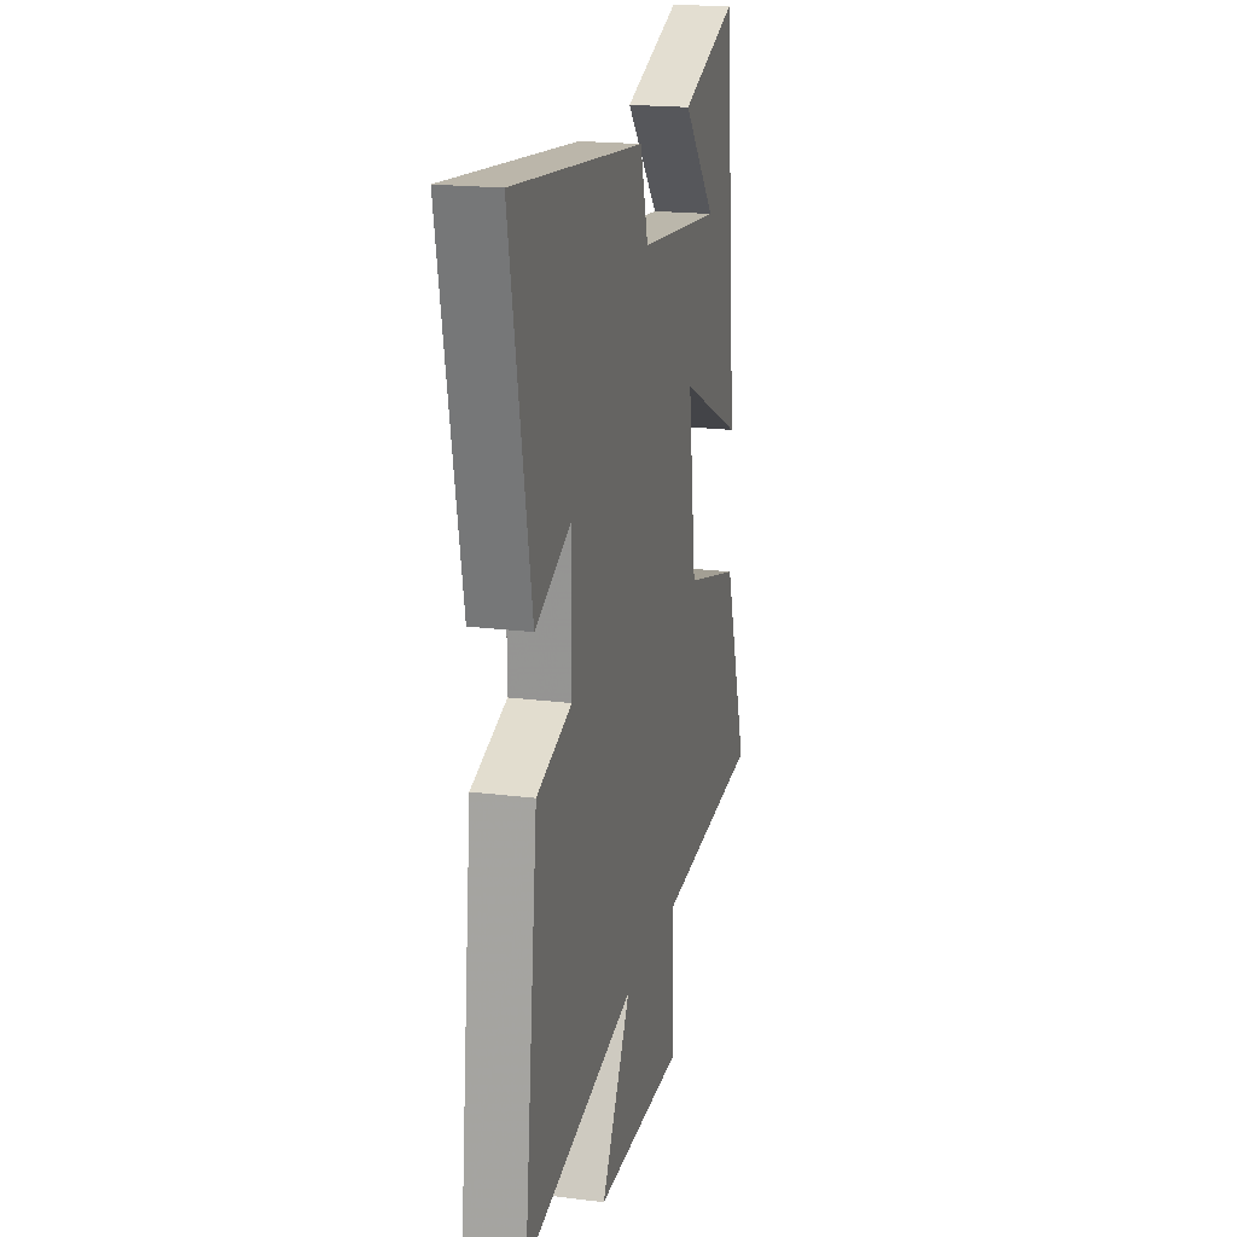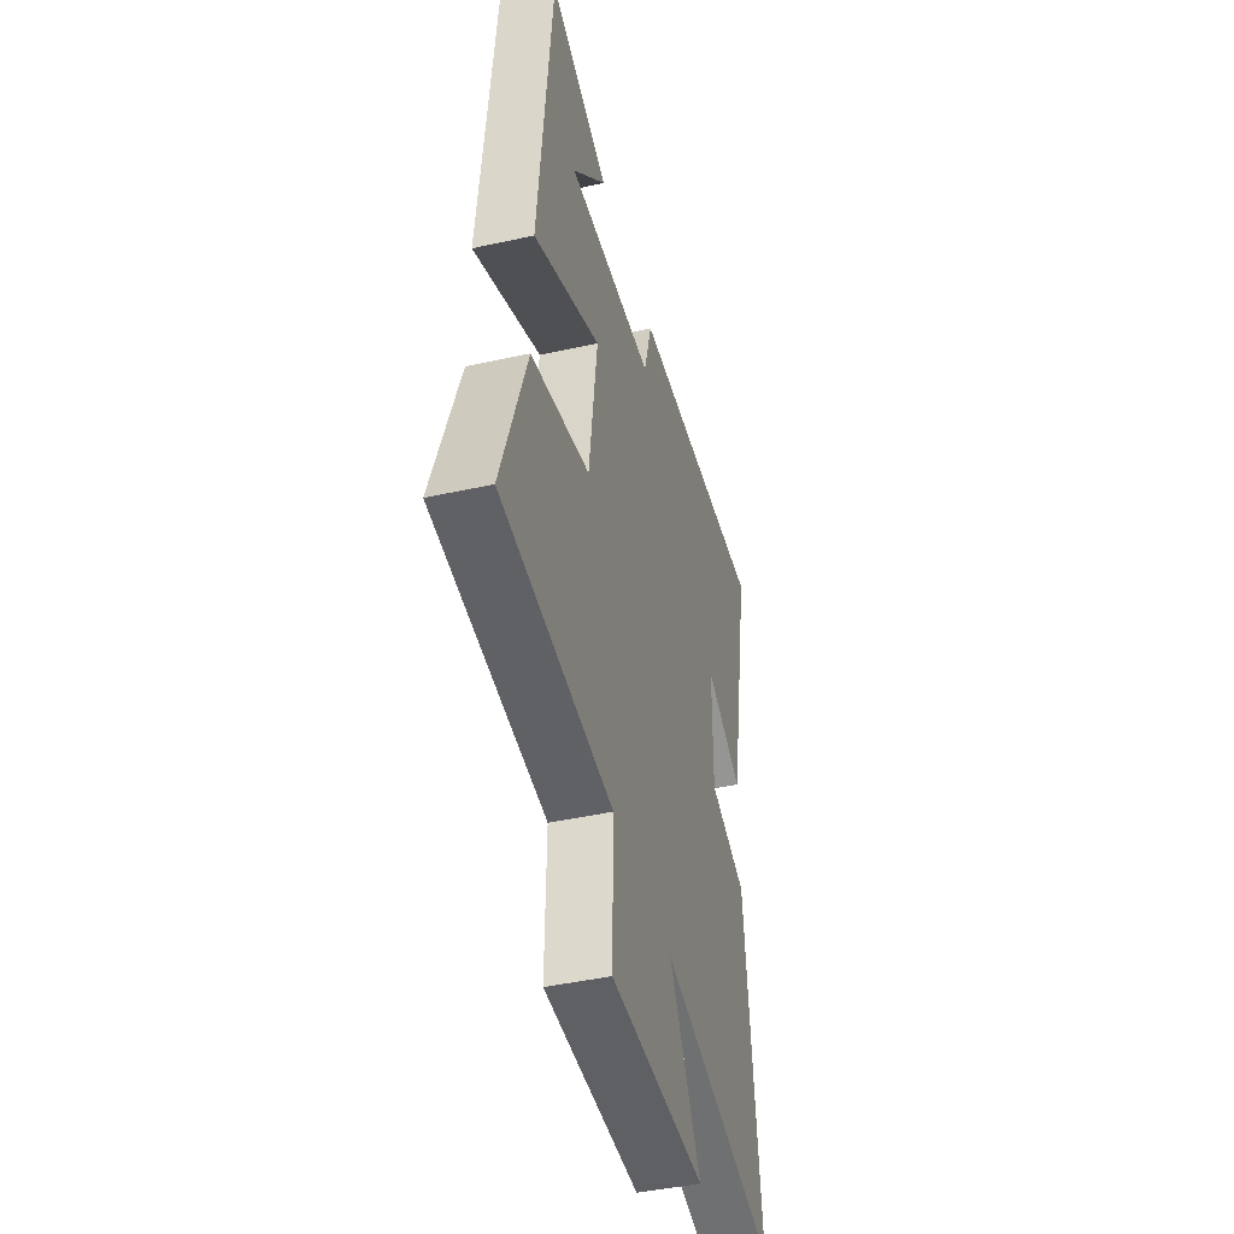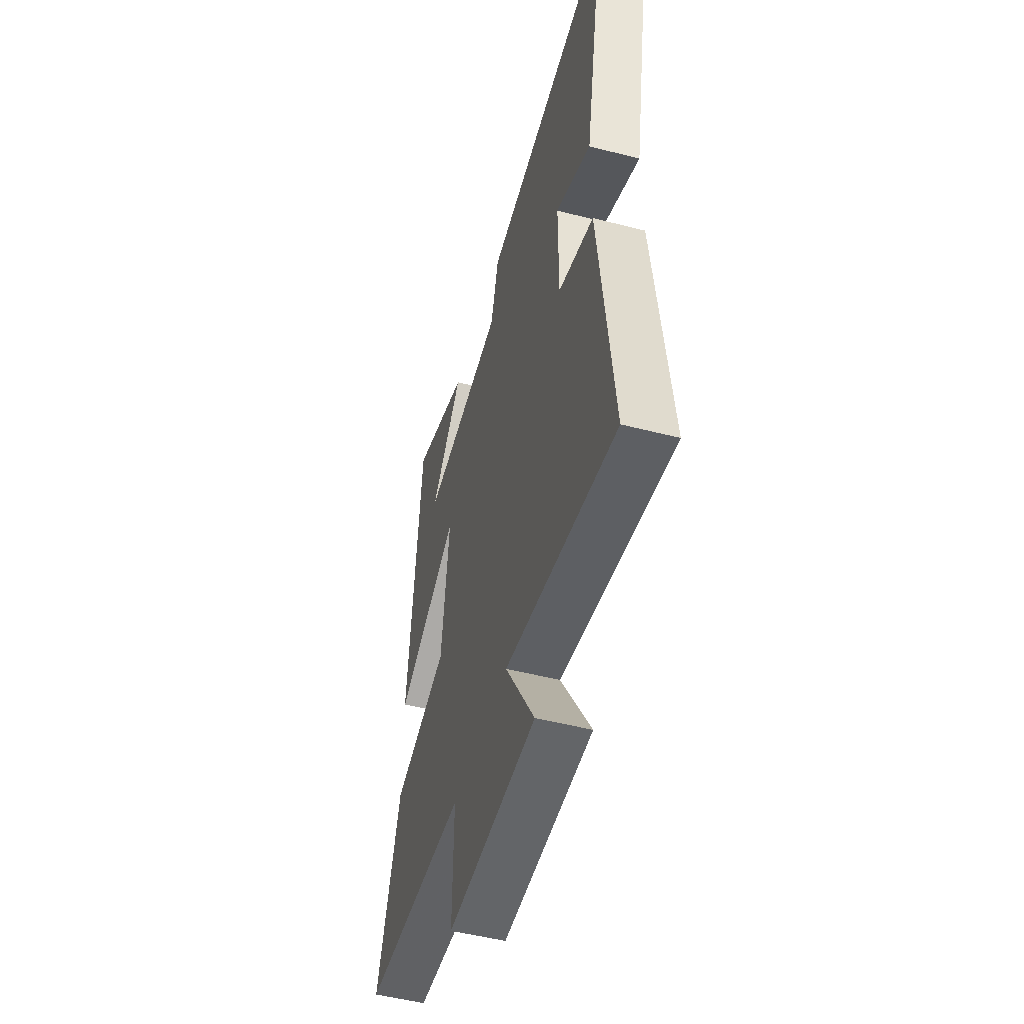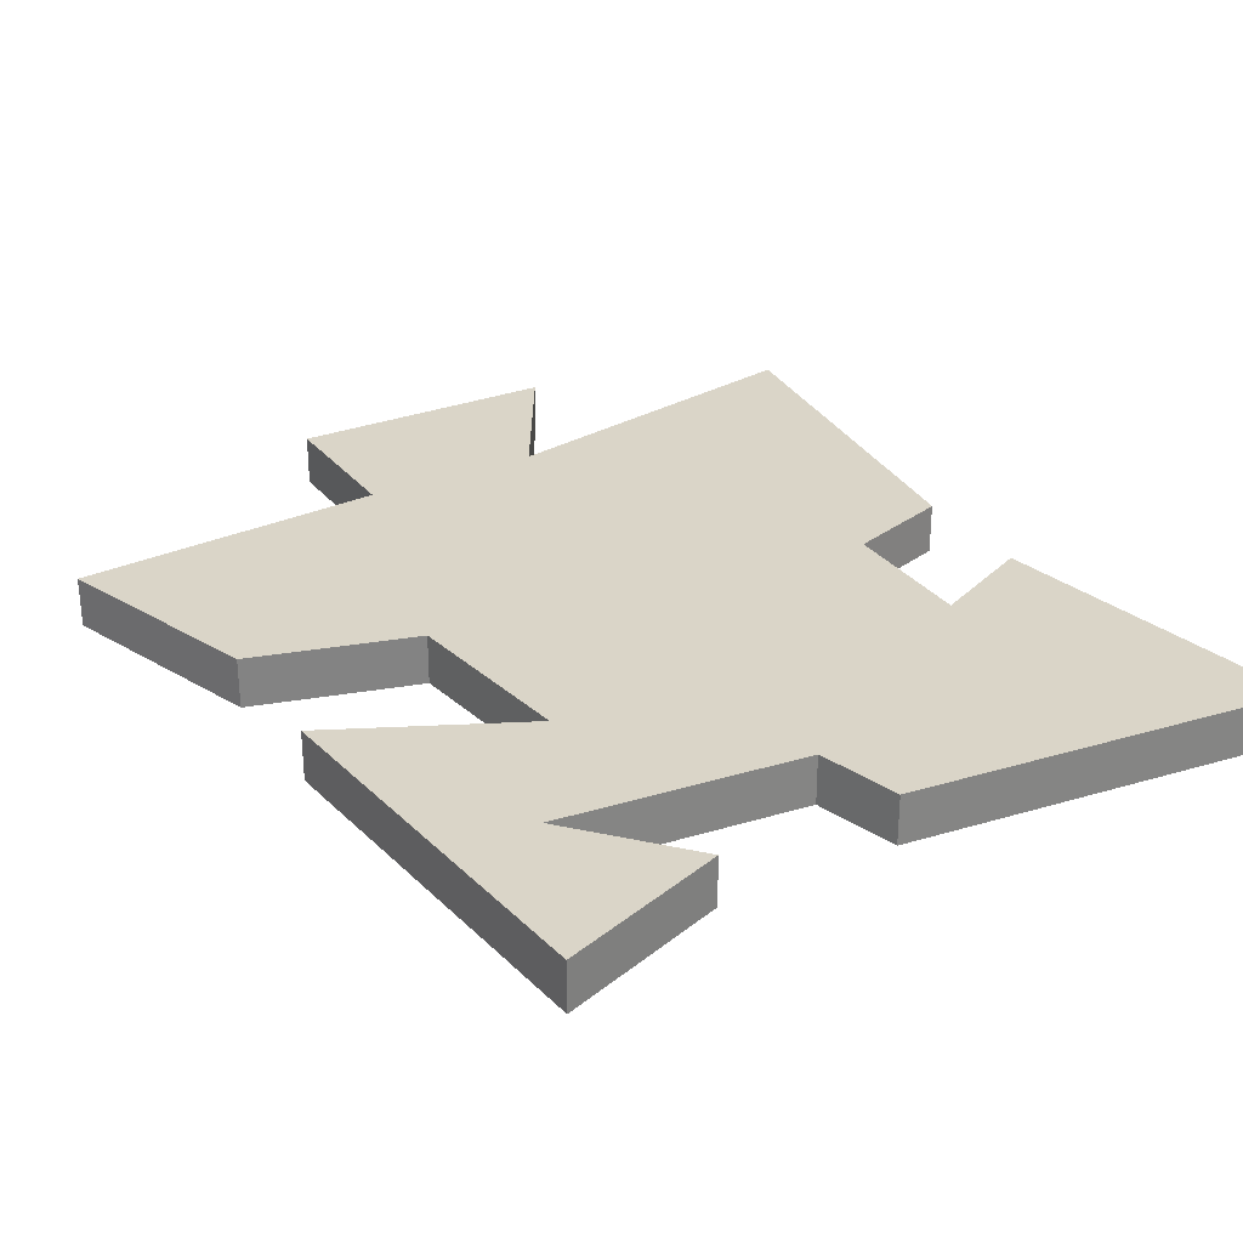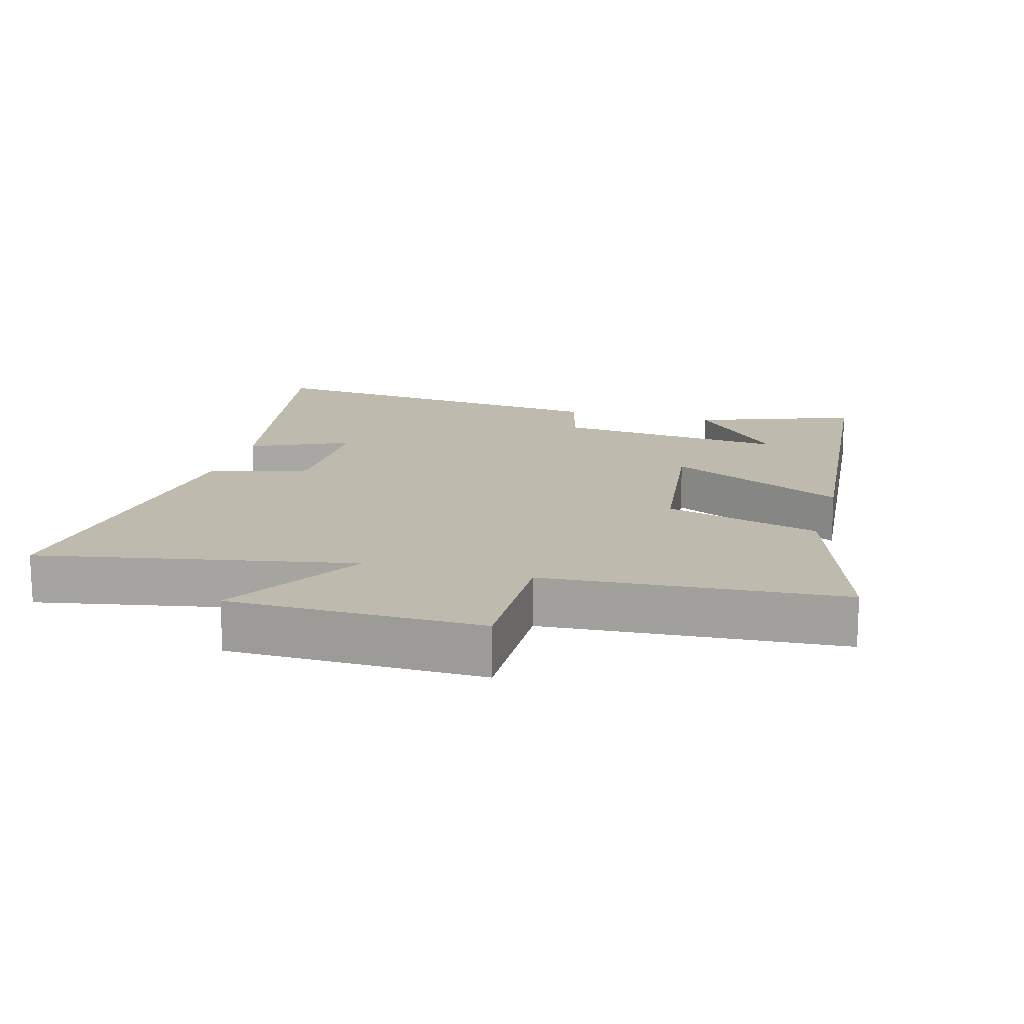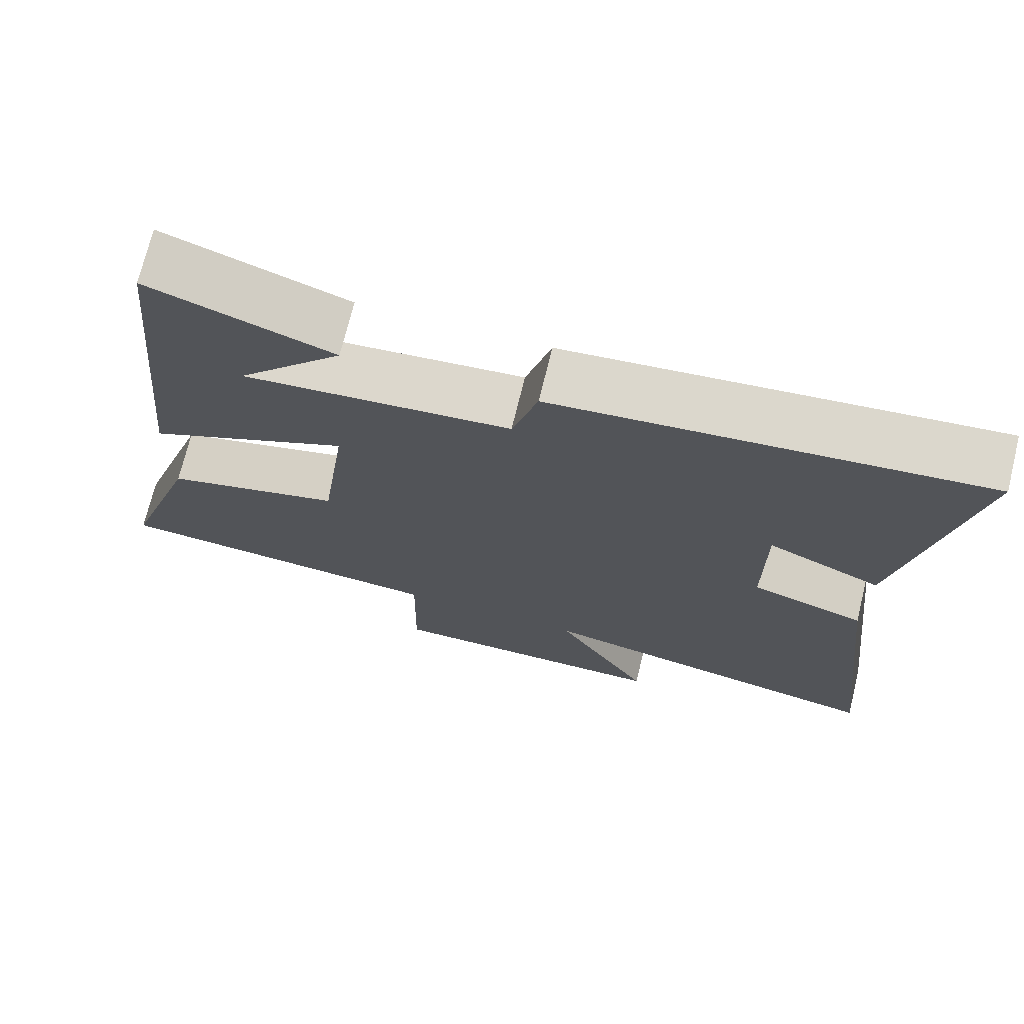
<metadata>
{"format":"obj","ext":"obj","renderer":"f3d","projection":"perspective","resolution":1024,"background":"white","views":[{"elev":19.5,"azim":103.4,"up":"+Z"},{"elev":-44.7,"azim":-75.6,"up":"+Z"},{"elev":-50.8,"azim":74.3,"up":"+Z"},{"elev":29.1,"azim":-30.0,"up":"+Y"},{"elev":15.6,"azim":-164.4,"up":"+Y"},{"elev":72.2,"azim":13.8,"up":"+Z"}]}
</metadata>
<code>
v 0.587 0.07 0.557
v 0.5 0.07 0.098
v 0.352 0.07 0.165
v 0.352 0.07 -0.033
v 0.5 0.07 -0.08
v 0.558 0.07 -0.59
v 0.091 0.07 -0.5
v 0.215 0.07 -0.711
v -0.161 0.07 -0.715
v -0.157 0.07 -0.5
v -0.599 0.07 -0.468
v -0.5 0.07 -0.166
v -0.268 0.07 -0.102
v -0.234 0.07 0.158
v -0.5 0.07 0.03
v -0.447 0.07 0.585
v -0.209 0.07 0.5
v -0.346 0.07 0.347
v 0.002 0.07 0.381
v 0.035 0.07 0.5
v 0.587 0 0.557
v 0.5 0 0.098
v 0.352 0 0.165
v 0.352 0 -0.033
v 0.5 0 -0.08
v 0.558 0 -0.59
v 0.091 0 -0.5
v 0.215 0 -0.711
v -0.161 0 -0.715
v -0.157 0 -0.5
v -0.599 0 -0.468
v -0.5 0 -0.166
v -0.268 0 -0.102
v -0.234 0 0.158
v -0.5 0 0.03
v -0.447 0 0.585
v -0.209 0 0.5
v -0.346 0 0.347
v 0.002 0 0.381
v 0.035 0 0.5
f 1 2 3
f 20 1 3
f 19 20 3
f 18 19 3 4
f 16 17 18
f 15 16 18
f 14 15 18
f 14 18 4
f 13 14 4
f 13 4 5
f 12 13 5
f 11 12 5
f 10 11 5
f 7 8 9 10
f 7 10 5
f 5 6 7
f 23 22 21
f 23 21 40
f 23 40 39
f 24 23 39 38
f 38 37 36
f 38 36 35
f 38 35 34
f 24 38 34
f 24 34 33
f 25 24 33
f 25 33 32
f 25 32 31
f 25 31 30
f 30 29 28 27
f 25 30 27
f 27 26 25
f 1 21 22 2
f 2 22 23 3
f 3 23 24 4
f 4 24 25 5
f 5 25 26 6
f 6 26 27 7
f 7 27 28 8
f 8 28 29 9
f 9 29 30 10
f 10 30 31 11
f 11 31 32 12
f 12 32 33 13
f 13 33 34 14
f 14 34 35 15
f 15 35 36 16
f 16 36 37 17
f 17 37 38 18
f 18 38 39 19
f 19 39 40 20
f 20 40 21 1

</code>
